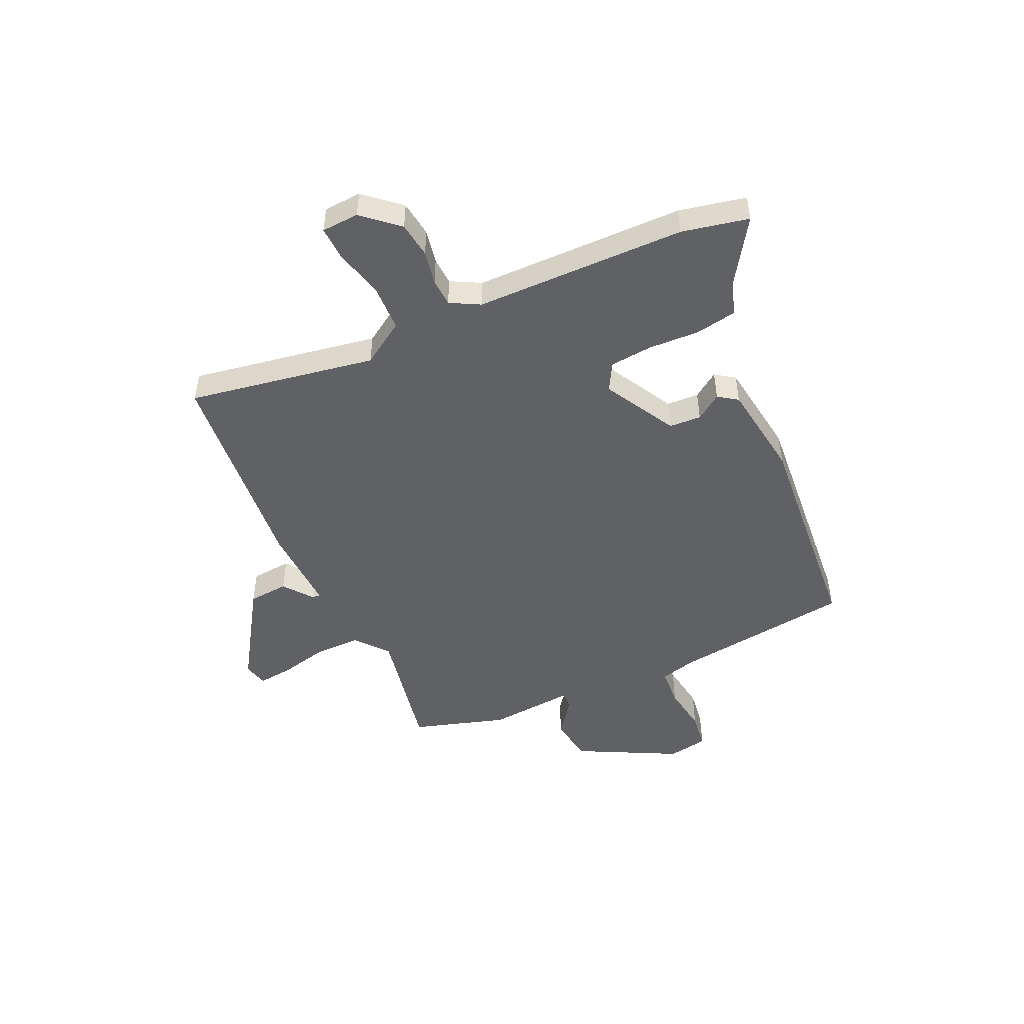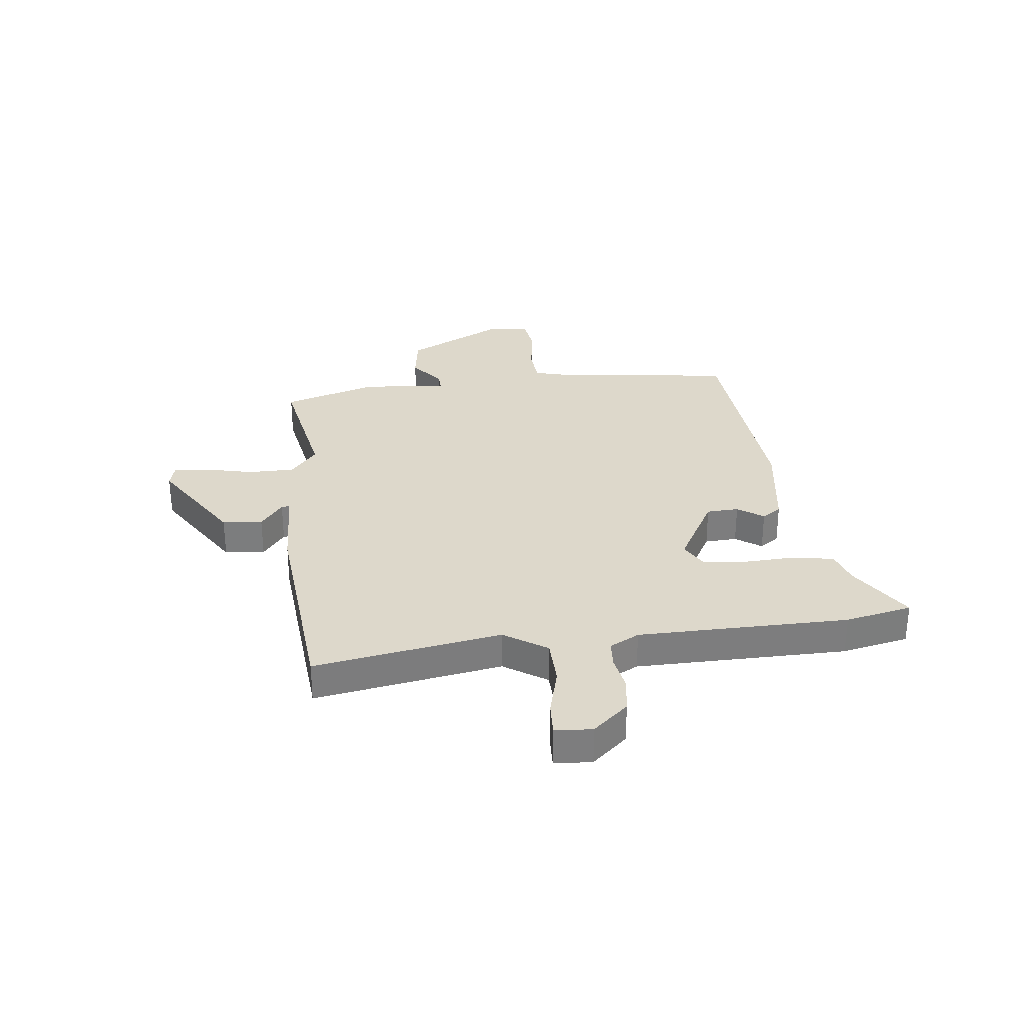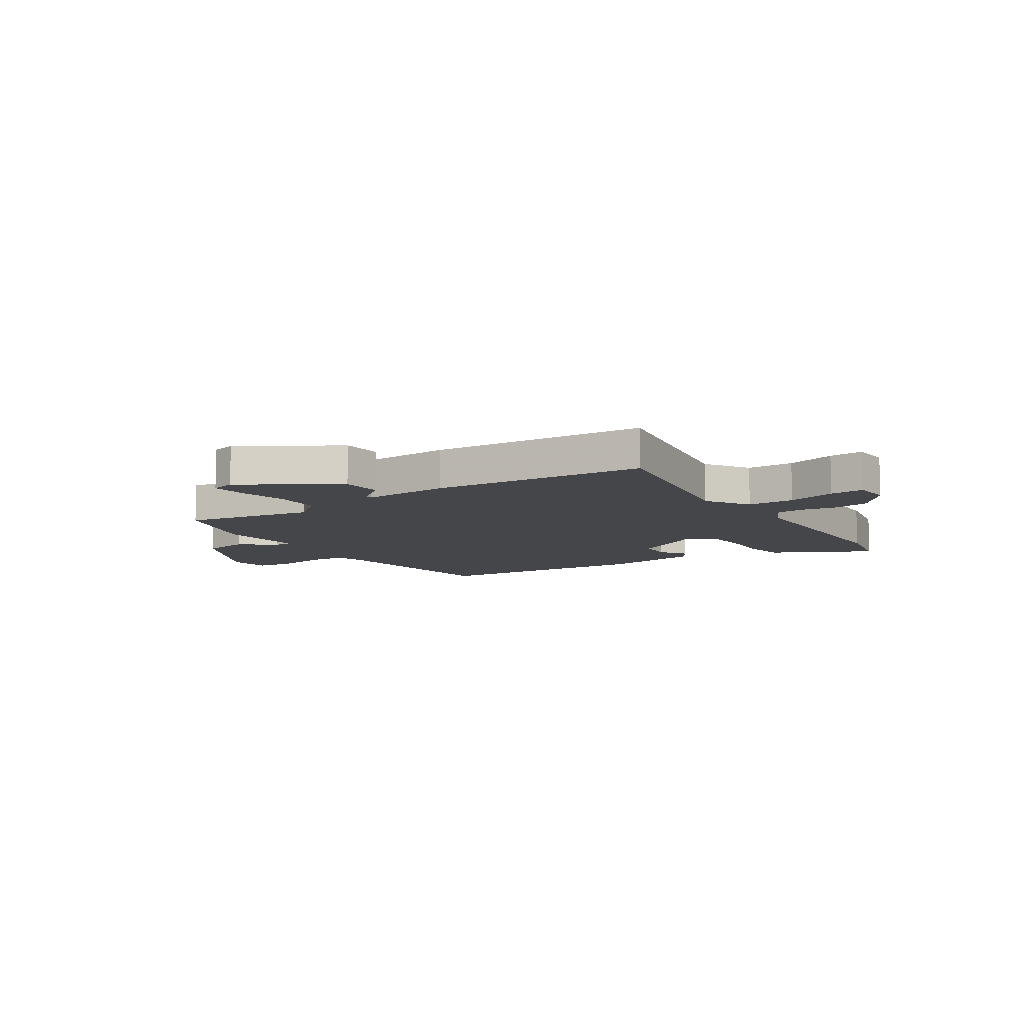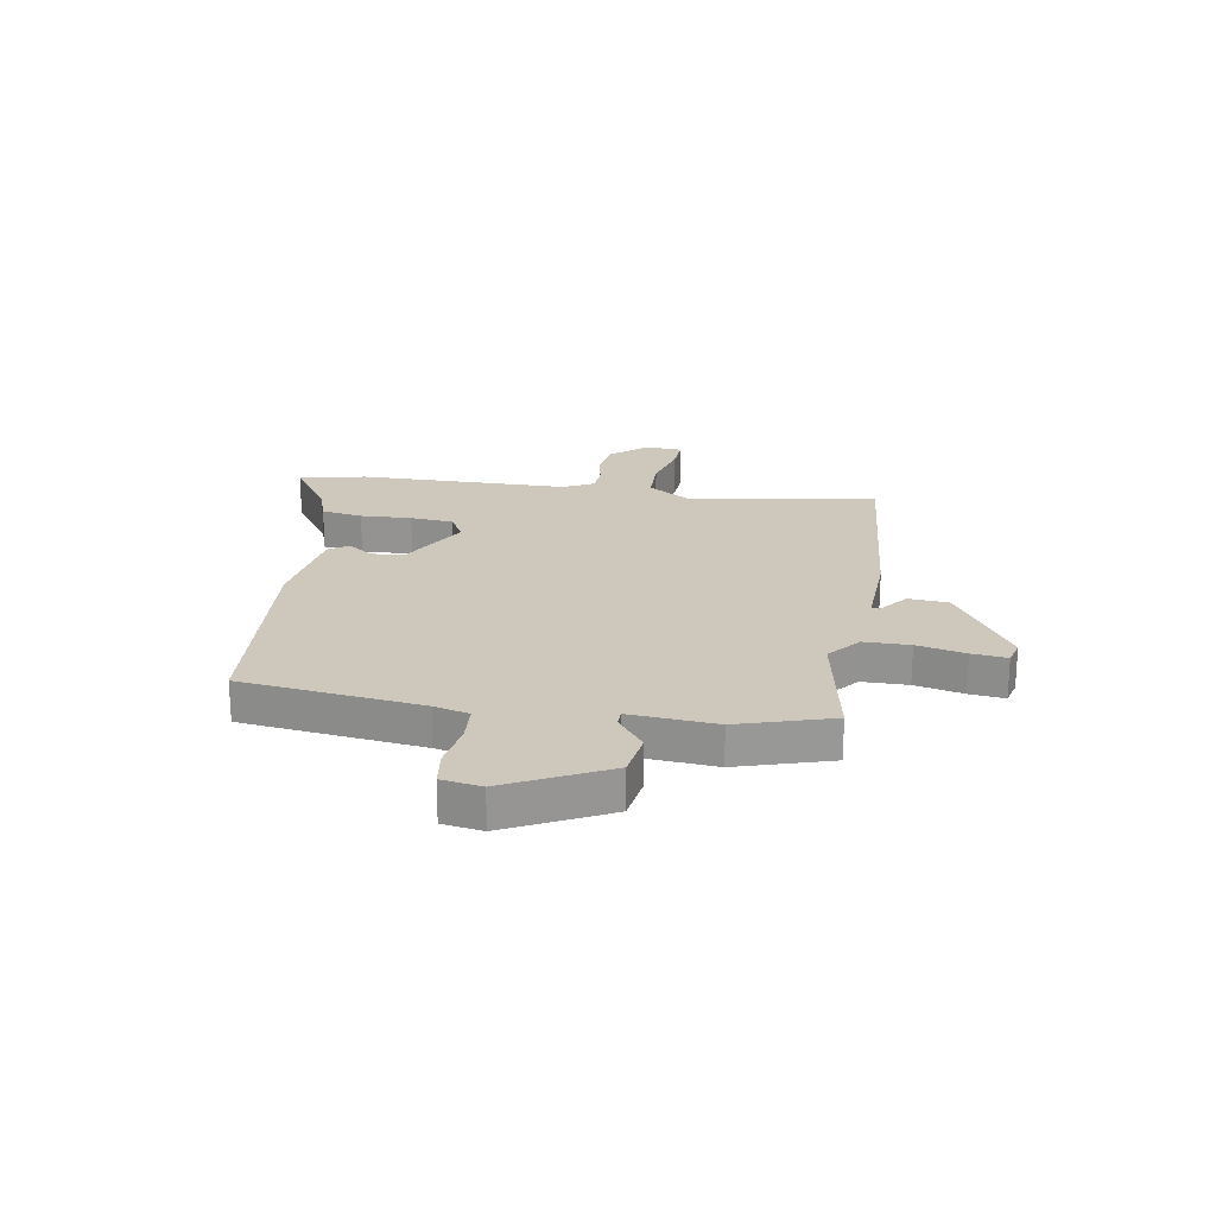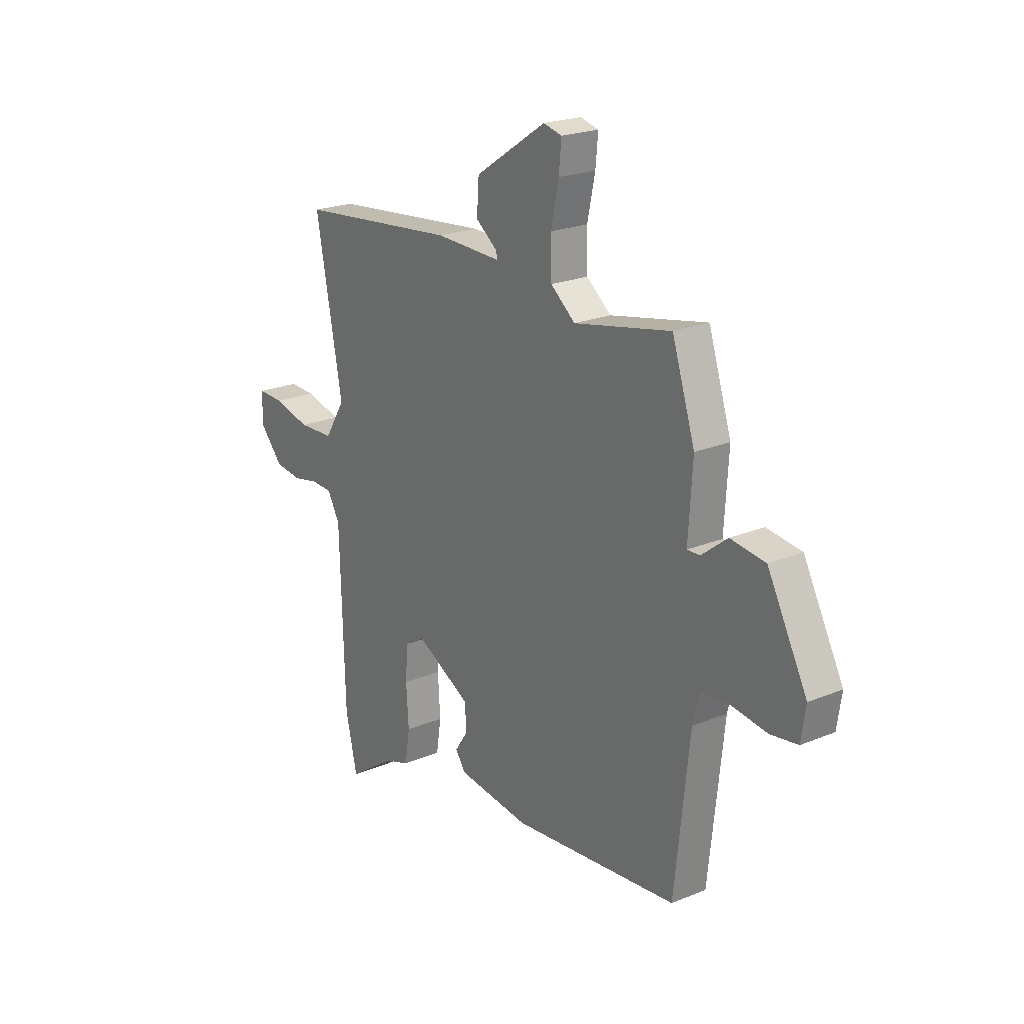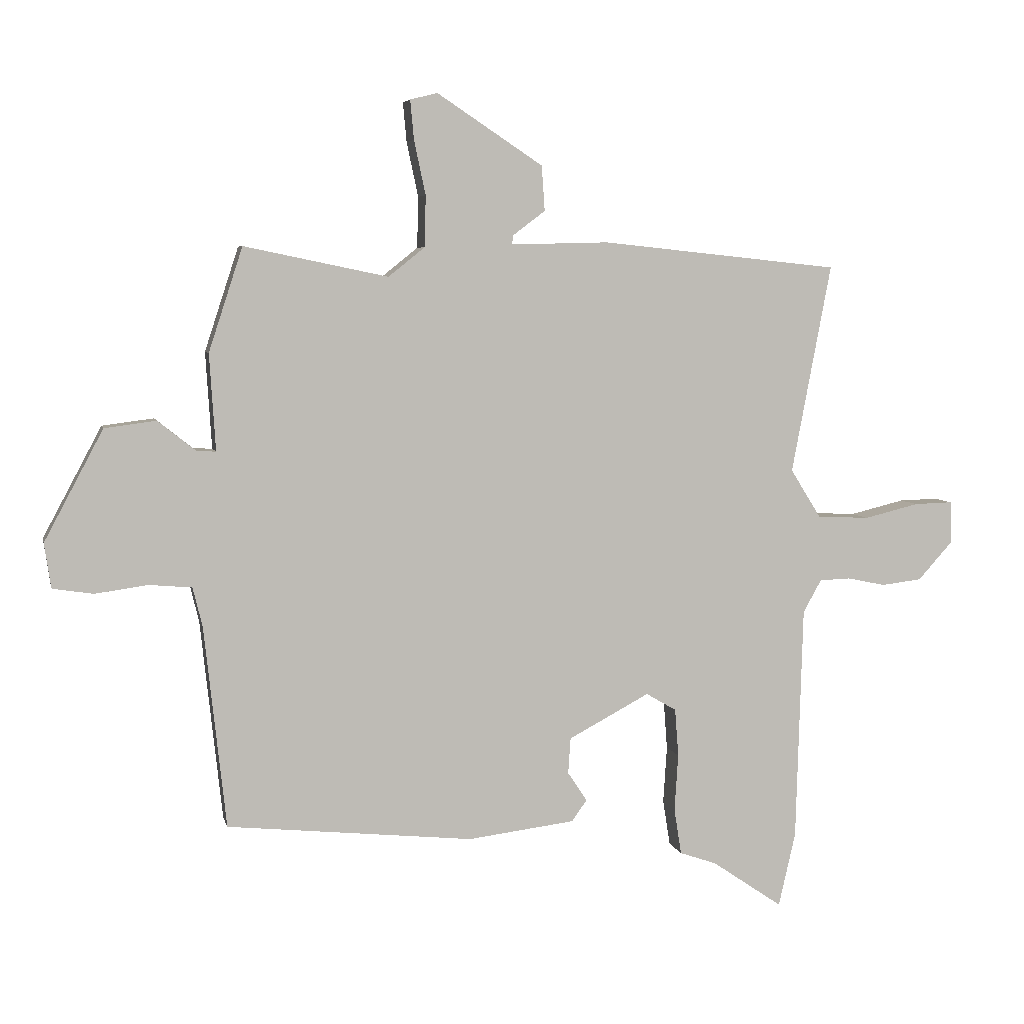
<metadata>
{"format":"obj","ext":"obj","renderer":"f3d","projection":"perspective","resolution":1024,"background":"white","views":[{"elev":-49.1,"azim":115.5,"up":"+Y"},{"elev":31.2,"azim":84.5,"up":"+Y"},{"elev":-9.7,"azim":34.6,"up":"+Y"},{"elev":22.0,"azim":-79.5,"up":"+Y"},{"elev":22.1,"azim":-125.7,"up":"+Z"},{"elev":5.5,"azim":-12.3,"up":"+Z"}]}
</metadata>
<code>
v 0.555 0.07 0.488
v 0.49 0.07 0.144
v 0.54 0.07 0.064
v 0.626 0.07 0.06
v 0.716 0.07 0.082
v 0.779 0.07 0.084
v 0.782 0.07 0.015
v 0.724 0.07 -0.049
v 0.658 0.07 -0.057
v 0.595 0.07 -0.044
v 0.544 0.07 -0.046
v 0.514 0.07 -0.1
v 0.503 0.07 -0.488
v 0.475 0.07 -0.61
v 0.359 0.07 -0.531
v 0.298 0.07 -0.51
v 0.286 0.07 -0.434
v 0.292 0.07 -0.34
v 0.286 0.07 -0.261
v 0.236 0.07 -0.232
v 0.103 0.07 -0.303
v 0.099 0.07 -0.362
v 0.131 0.07 -0.41
v 0.106 0.07 -0.445
v -0.07 0.07 -0.467
v -0.476 0.07 -0.426
v -0.512 0.07 -0.094
v -0.528 0.07 -0.029
v -0.598 0.07 -0.023
v -0.685 0.07 -0.035
v -0.752 0.07 -0.025
v -0.763 0.07 0.049
v -0.666 0.07 0.231
v -0.581 0.07 0.242
v -0.518 0.07 0.192
v -0.487 0.07 0.191
v -0.497 0.07 0.35
v -0.441 0.07 0.521
v -0.204 0.07 0.472
v -0.144 0.07 0.52
v -0.142 0.07 0.604
v -0.161 0.07 0.693
v -0.167 0.07 0.758
v -0.122 0.07 0.769
v 0.052 0.07 0.654
v 0.057 0.07 0.58
v 0.004 0.07 0.54
v 0.002 0.07 0.525
v 0.163 0.07 0.529
v 0.555 0 0.488
v 0.49 0 0.144
v 0.54 0 0.064
v 0.626 0 0.06
v 0.716 0 0.082
v 0.779 0 0.084
v 0.782 0 0.015
v 0.724 0 -0.049
v 0.658 0 -0.057
v 0.595 0 -0.044
v 0.544 0 -0.046
v 0.514 0 -0.1
v 0.503 0 -0.488
v 0.475 0 -0.61
v 0.359 0 -0.531
v 0.298 0 -0.51
v 0.286 0 -0.434
v 0.292 0 -0.34
v 0.286 0 -0.261
v 0.236 0 -0.232
v 0.103 0 -0.303
v 0.099 0 -0.362
v 0.131 0 -0.41
v 0.106 0 -0.445
v -0.07 0 -0.467
v -0.476 0 -0.426
v -0.512 0 -0.094
v -0.528 0 -0.029
v -0.598 0 -0.023
v -0.685 0 -0.035
v -0.752 0 -0.025
v -0.763 0 0.049
v -0.666 0 0.231
v -0.581 0 0.242
v -0.518 0 0.192
v -0.487 0 0.191
v -0.497 0 0.35
v -0.441 0 0.521
v -0.204 0 0.472
v -0.144 0 0.52
v -0.142 0 0.604
v -0.161 0 0.693
v -0.167 0 0.758
v -0.122 0 0.769
v 0.052 0 0.654
v 0.057 0 0.58
v 0.004 0 0.54
v 0.002 0 0.525
v 0.163 0 0.529
f 48 49 1 2
f 44 45 46 47
f 44 47 48
f 41 42 43 44
f 40 41 44 48
f 39 40 48 2
f 36 37 38 39
f 32 33 34 35
f 32 35 36
f 29 30 31 32
f 28 29 32 36
f 27 28 36 39
f 22 23 24 25
f 21 22 25 26
f 20 21 26 27
f 15 16 17 18
f 15 18 19
f 12 13 14 15
f 12 15 19
f 11 12 19 20
f 7 8 9 10
f 7 10 11
f 4 5 6 7
f 3 4 7 11
f 11 20 27 39
f 2 3 11 39
f 51 50 98 97
f 96 95 94 93
f 97 96 93
f 93 92 91 90
f 97 93 90 89
f 51 97 89 88
f 88 87 86 85
f 84 83 82 81
f 85 84 81
f 81 80 79 78
f 85 81 78 77
f 88 85 77 76
f 74 73 72 71
f 75 74 71 70
f 76 75 70 69
f 67 66 65 64
f 68 67 64
f 64 63 62 61
f 68 64 61
f 69 68 61 60
f 59 58 57 56
f 60 59 56
f 56 55 54 53
f 60 56 53 52
f 88 76 69 60
f 88 60 52 51
f 1 50 51 2
f 2 51 52 3
f 3 52 53 4
f 4 53 54 5
f 5 54 55 6
f 6 55 56 7
f 7 56 57 8
f 8 57 58 9
f 9 58 59 10
f 10 59 60 11
f 11 60 61 12
f 12 61 62 13
f 13 62 63 14
f 14 63 64 15
f 15 64 65 16
f 16 65 66 17
f 17 66 67 18
f 18 67 68 19
f 19 68 69 20
f 20 69 70 21
f 21 70 71 22
f 22 71 72 23
f 23 72 73 24
f 24 73 74 25
f 25 74 75 26
f 26 75 76 27
f 27 76 77 28
f 28 77 78 29
f 29 78 79 30
f 30 79 80 31
f 31 80 81 32
f 32 81 82 33
f 33 82 83 34
f 34 83 84 35
f 35 84 85 36
f 36 85 86 37
f 37 86 87 38
f 38 87 88 39
f 39 88 89 40
f 40 89 90 41
f 41 90 91 42
f 42 91 92 43
f 43 92 93 44
f 44 93 94 45
f 45 94 95 46
f 46 95 96 47
f 47 96 97 48
f 48 97 98 49
f 49 98 50 1

</code>
